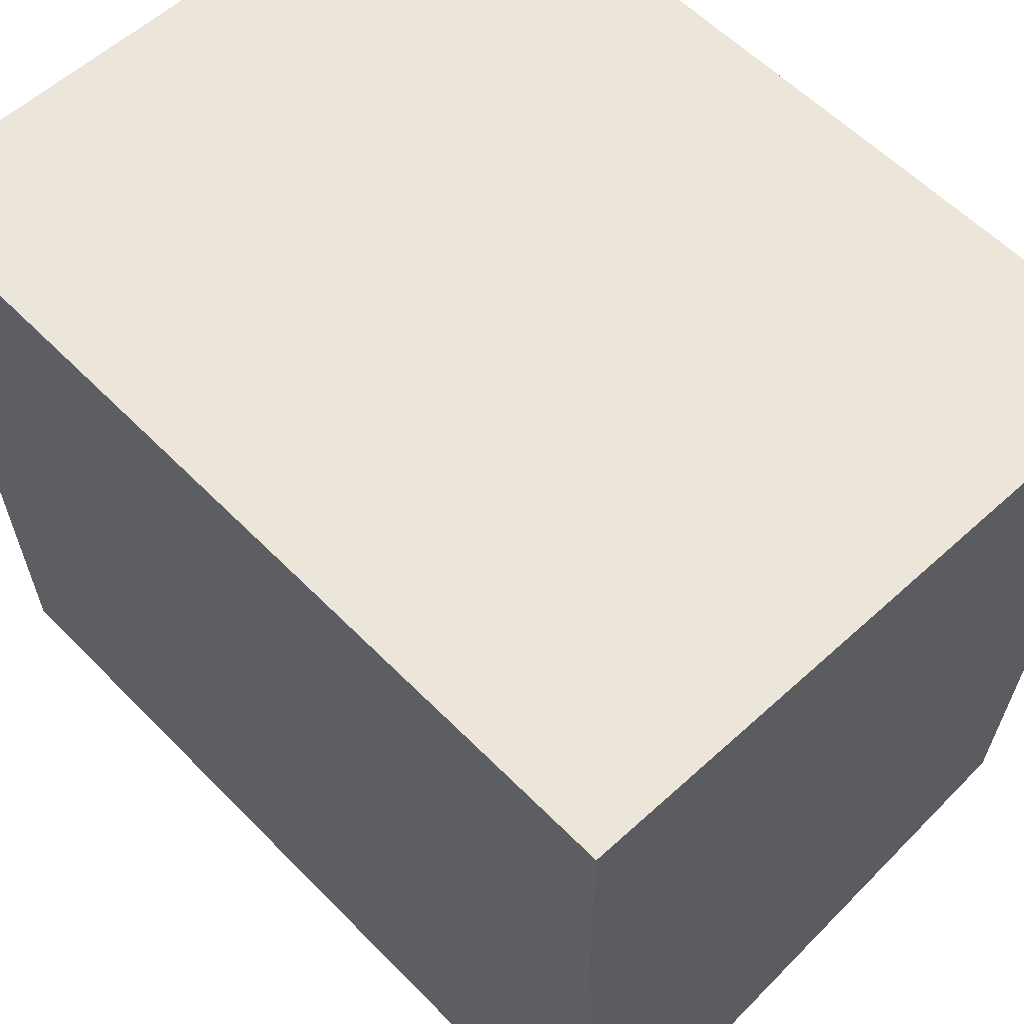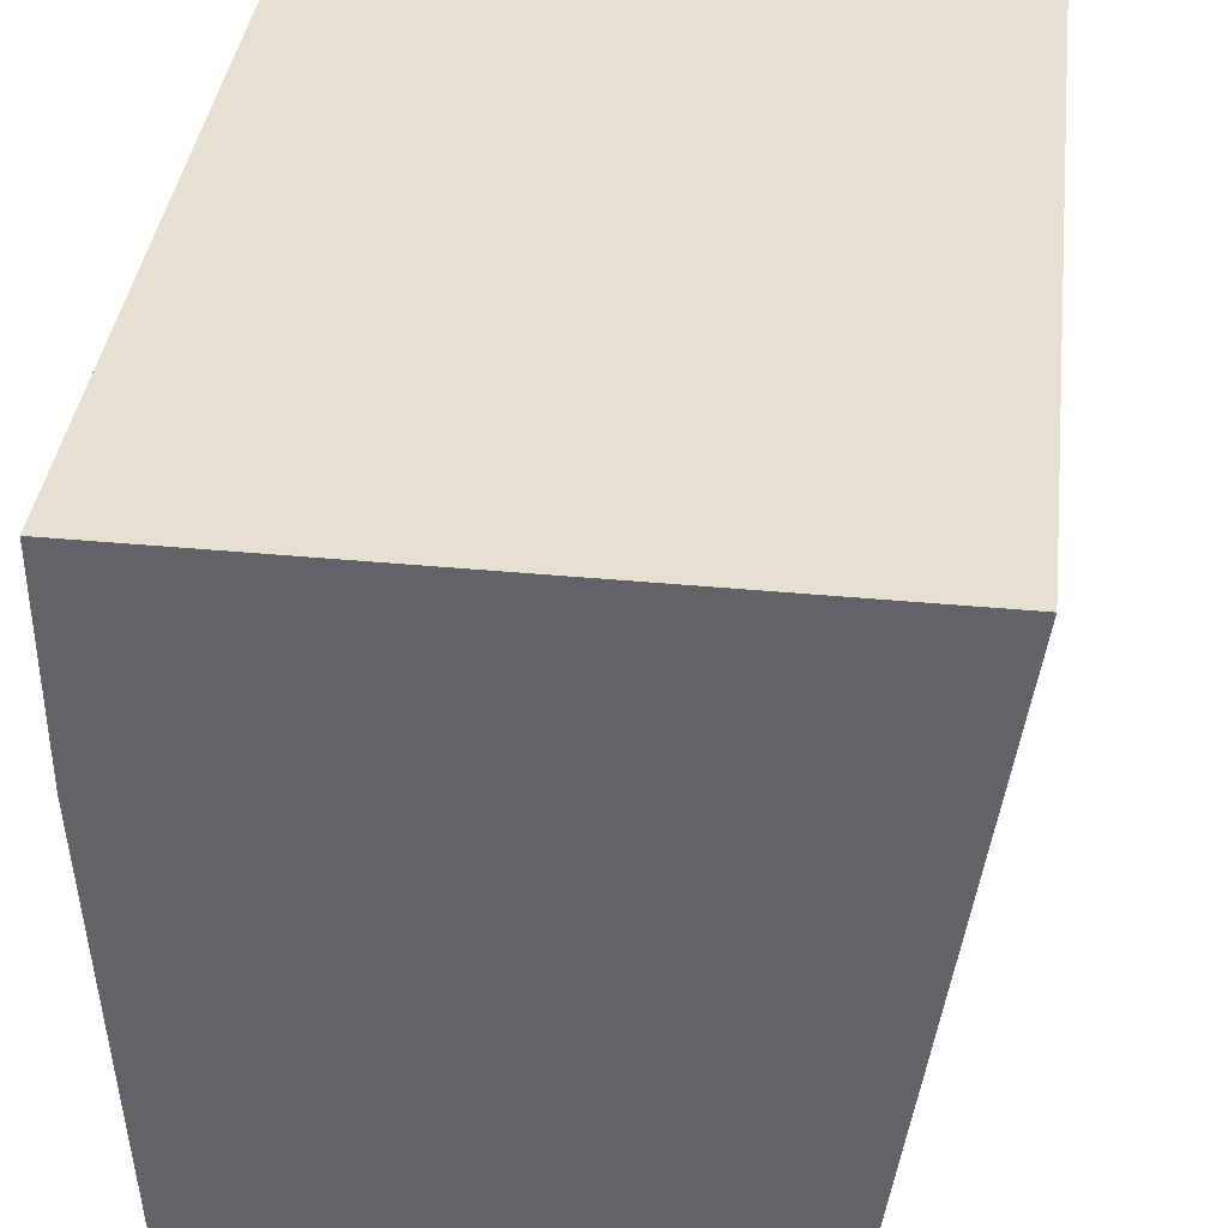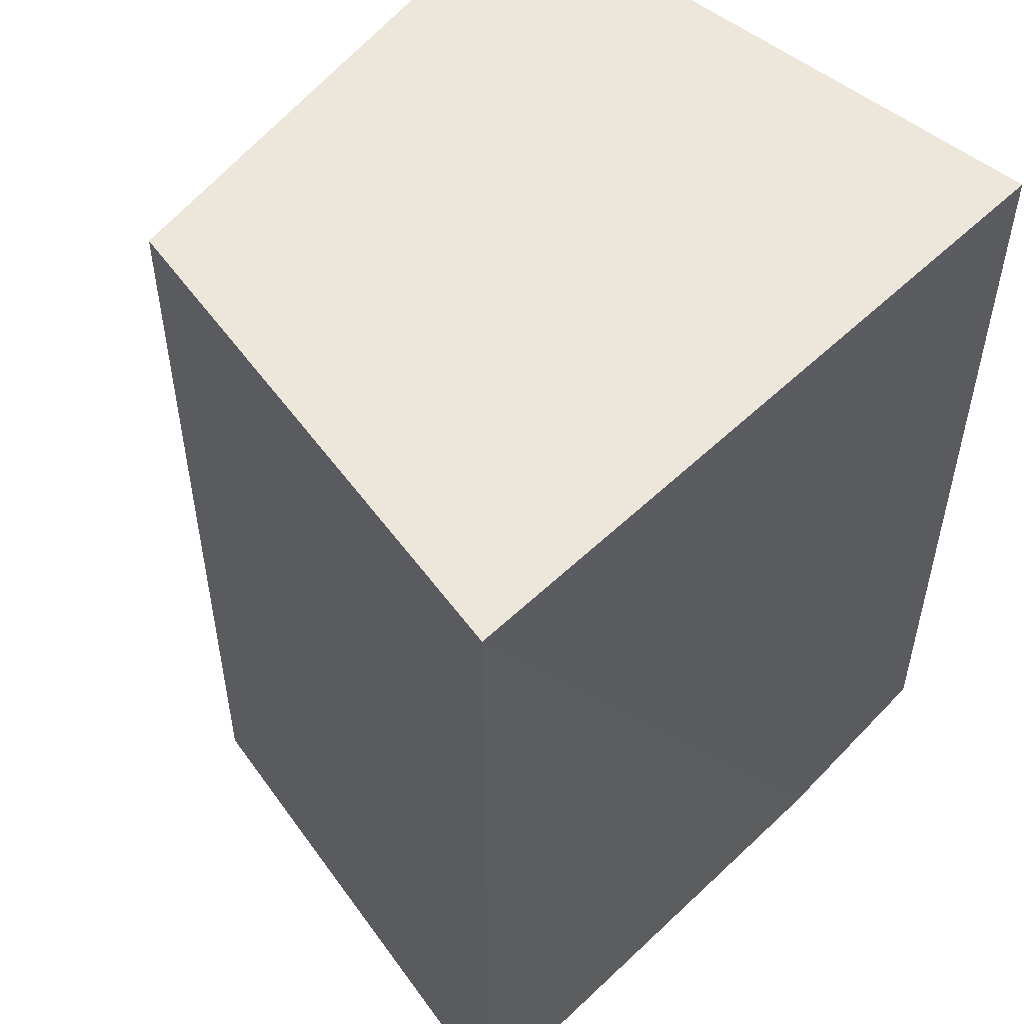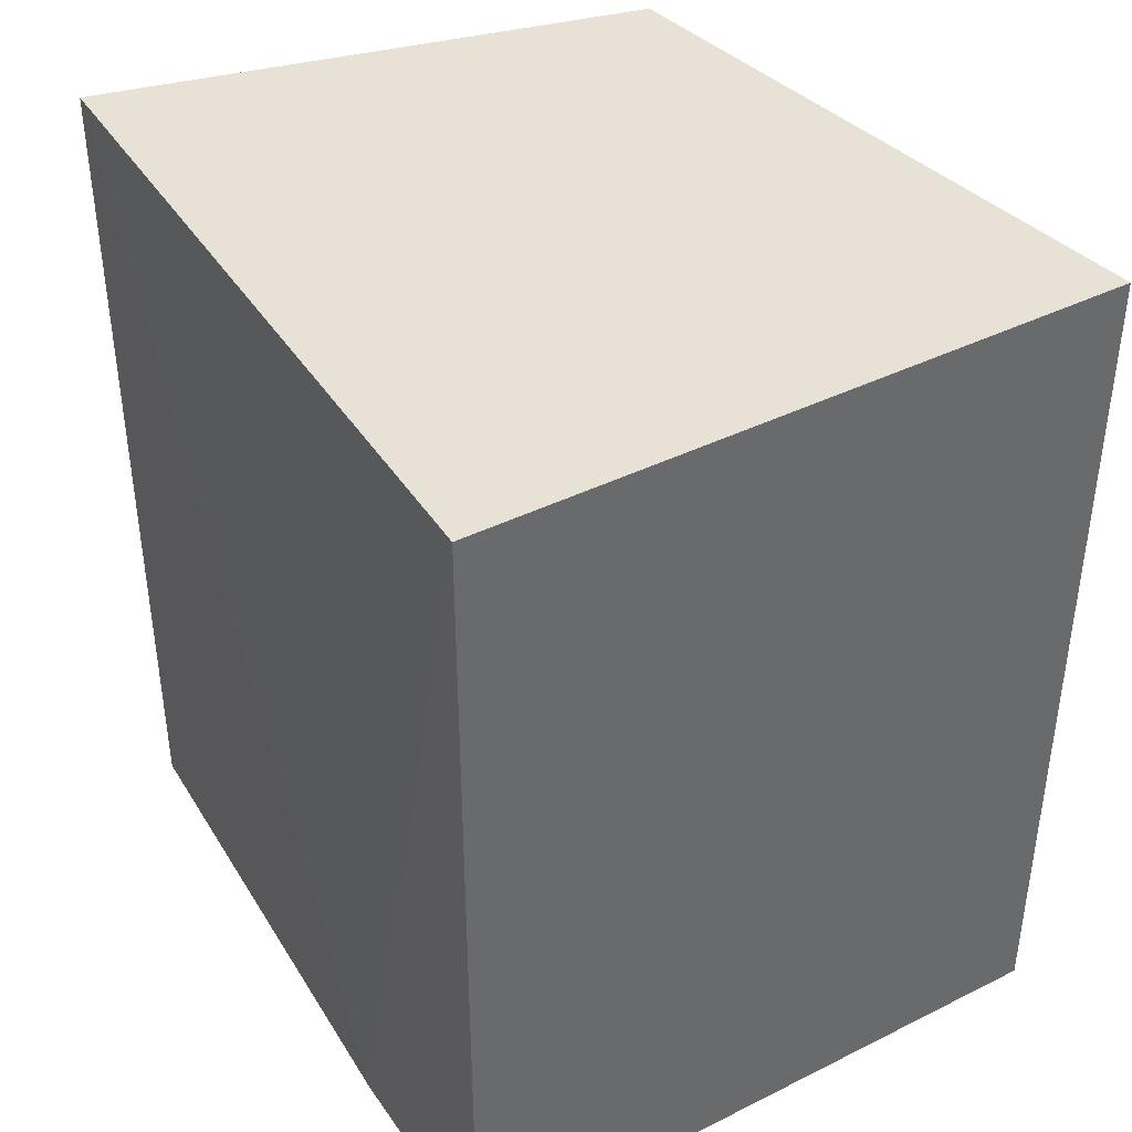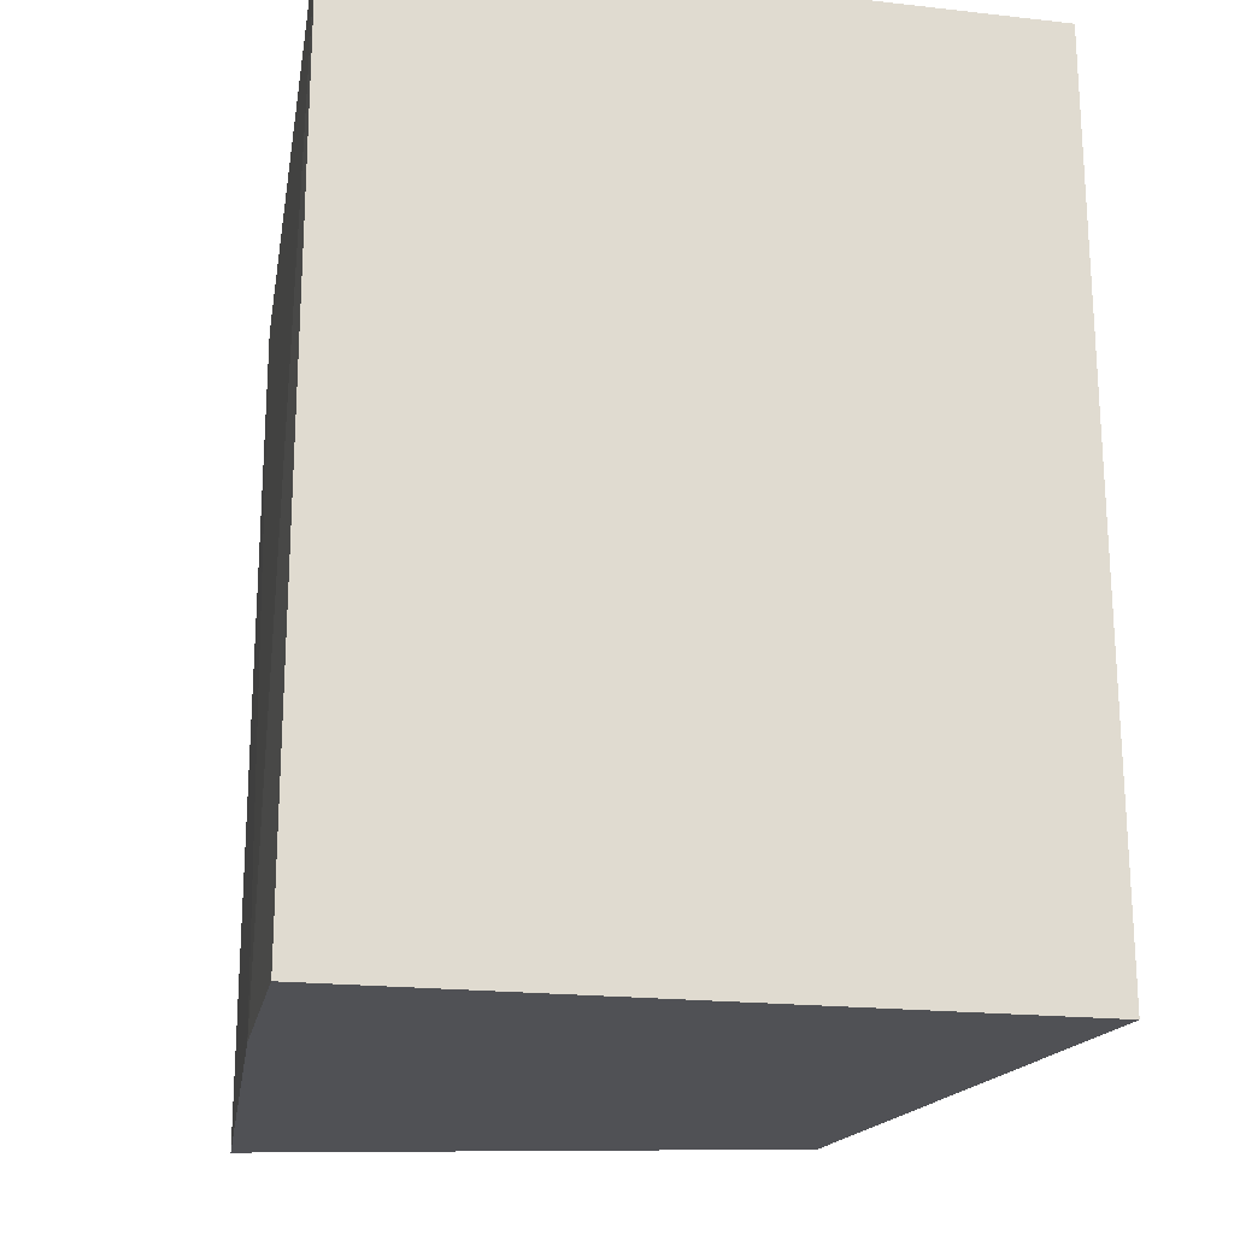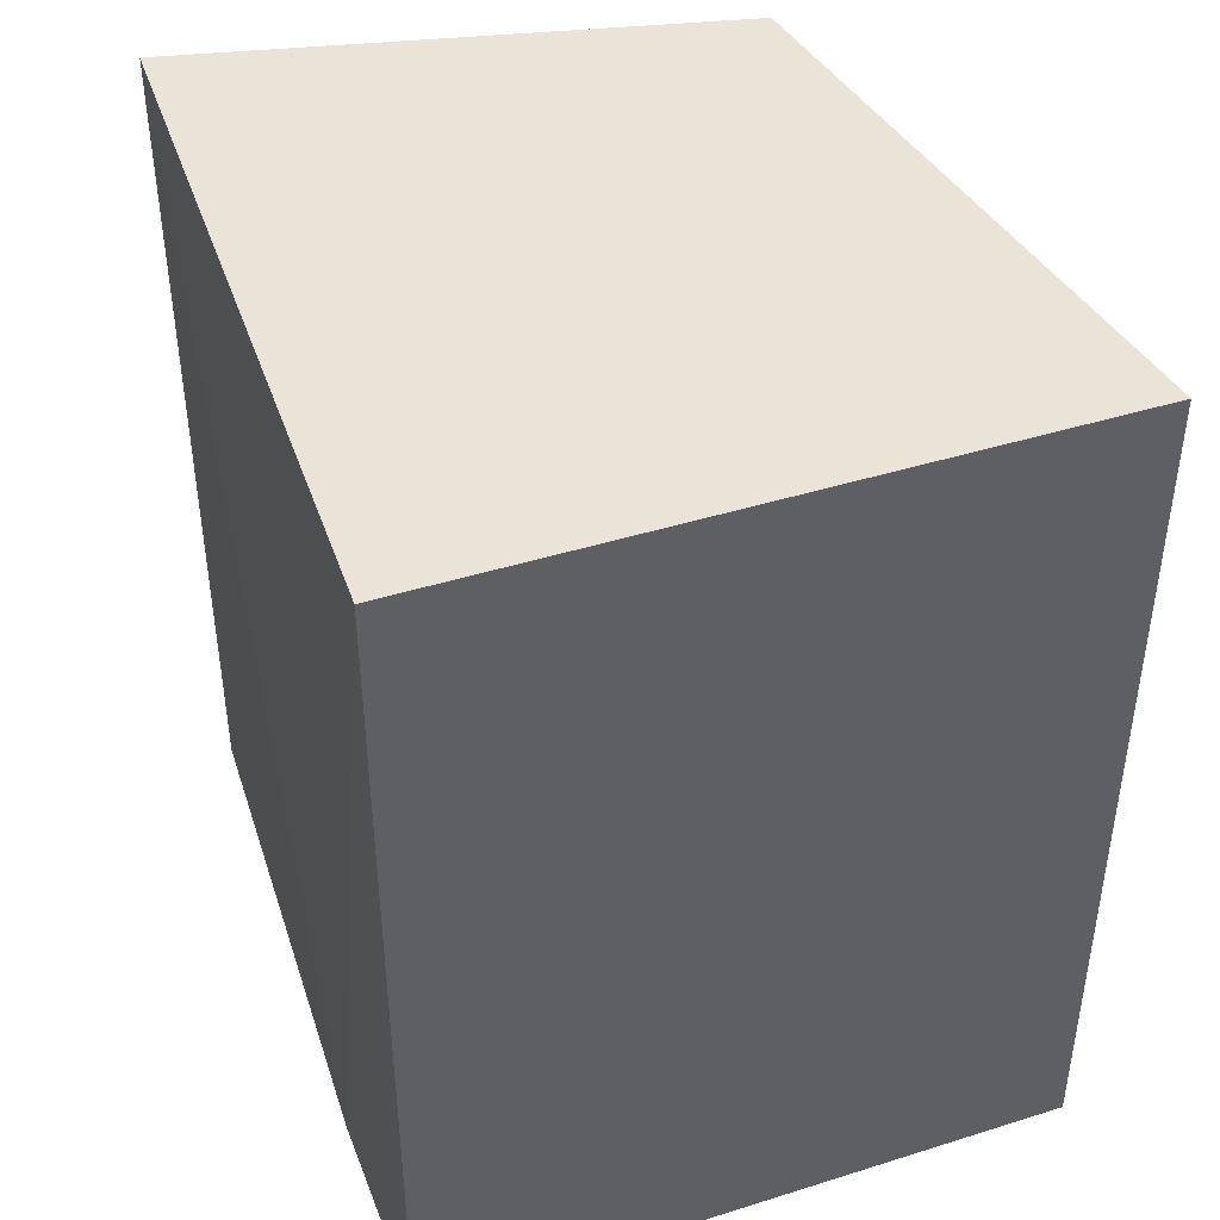
<metadata>
{"format":"obj","ext":"obj","renderer":"f3d","projection":"perspective","resolution":1024,"background":"white","views":[{"elev":57.6,"azim":-43.5,"up":"+Z"},{"elev":38.3,"azim":6.9,"up":"+Z"},{"elev":51.7,"azim":-138.1,"up":"+Y"},{"elev":40.1,"azim":-31.5,"up":"+Y"},{"elev":-20.2,"azim":-11.5,"up":"+Y"},{"elev":42.8,"azim":-20.4,"up":"+Y"}]}
</metadata>
<code>
v 0.447 -0.03022 -0.03977
v 0.4412 -0.03022 -0.0825
v 0.4412 0.03022 -0.0825
v 0.4015 0.03022 -0.03977
v 0.4015 -0.03022 -0.03977
v 0.447 0.03022 -0.03977
v 0.4033 -0.03022 -0.09164
v 0.4015 -0.03022 -0.05492
v 0.4033 0.03022 -0.09164
f 1 2 3
f 5 2 1
f 6 1 3
f 6 3 4
f 6 5 1
f 6 4 5
f 7 3 2
f 7 2 5
f 8 7 5
f 8 5 4
f 9 4 3
f 9 3 7
f 9 8 4
f 9 7 8

</code>
